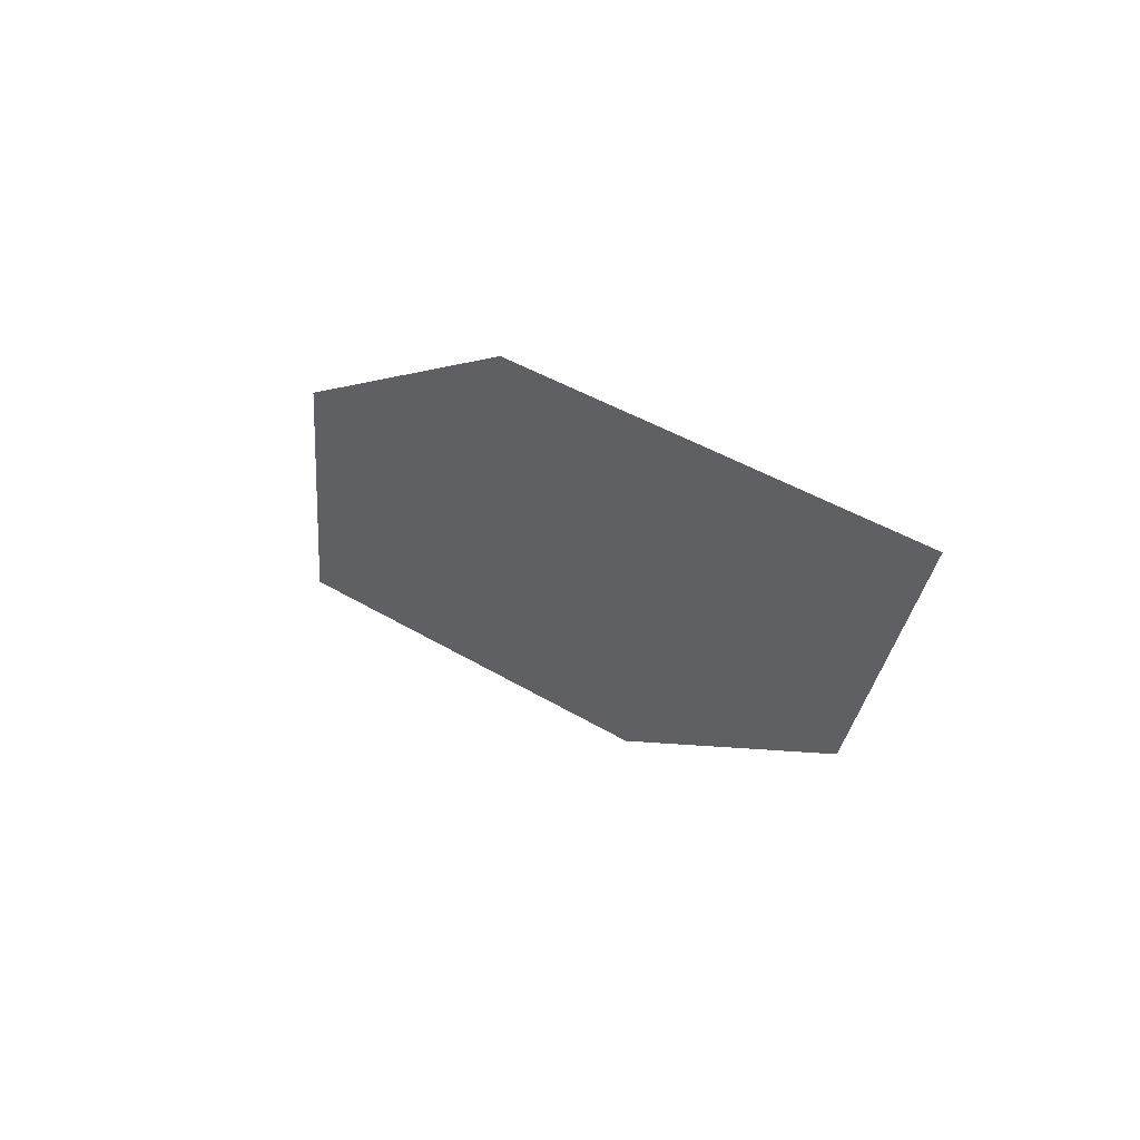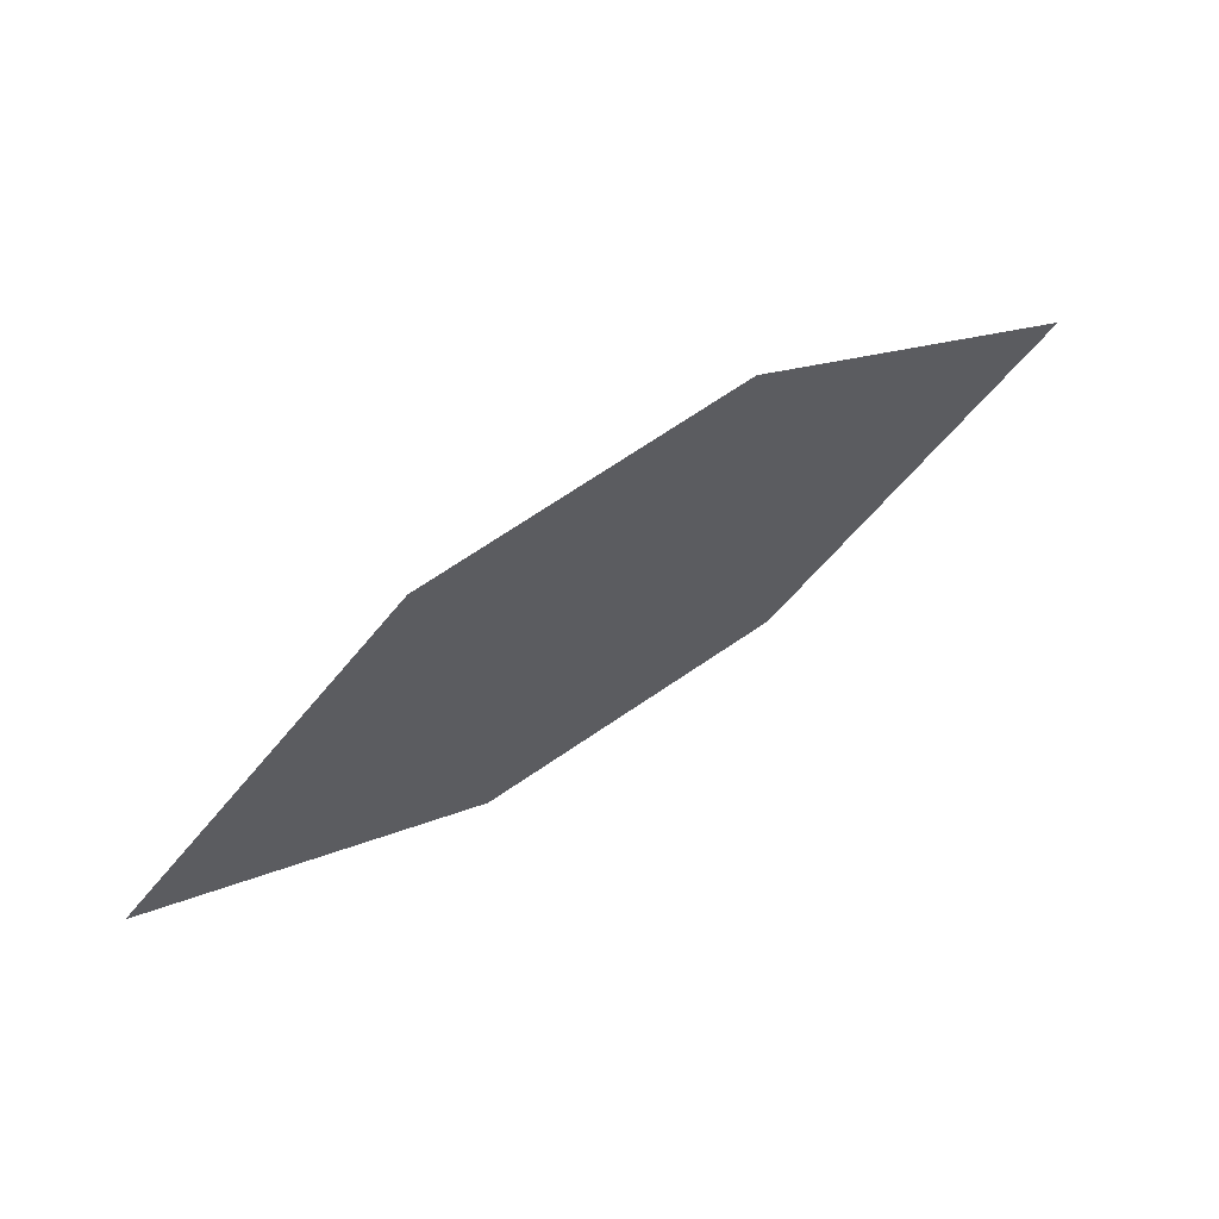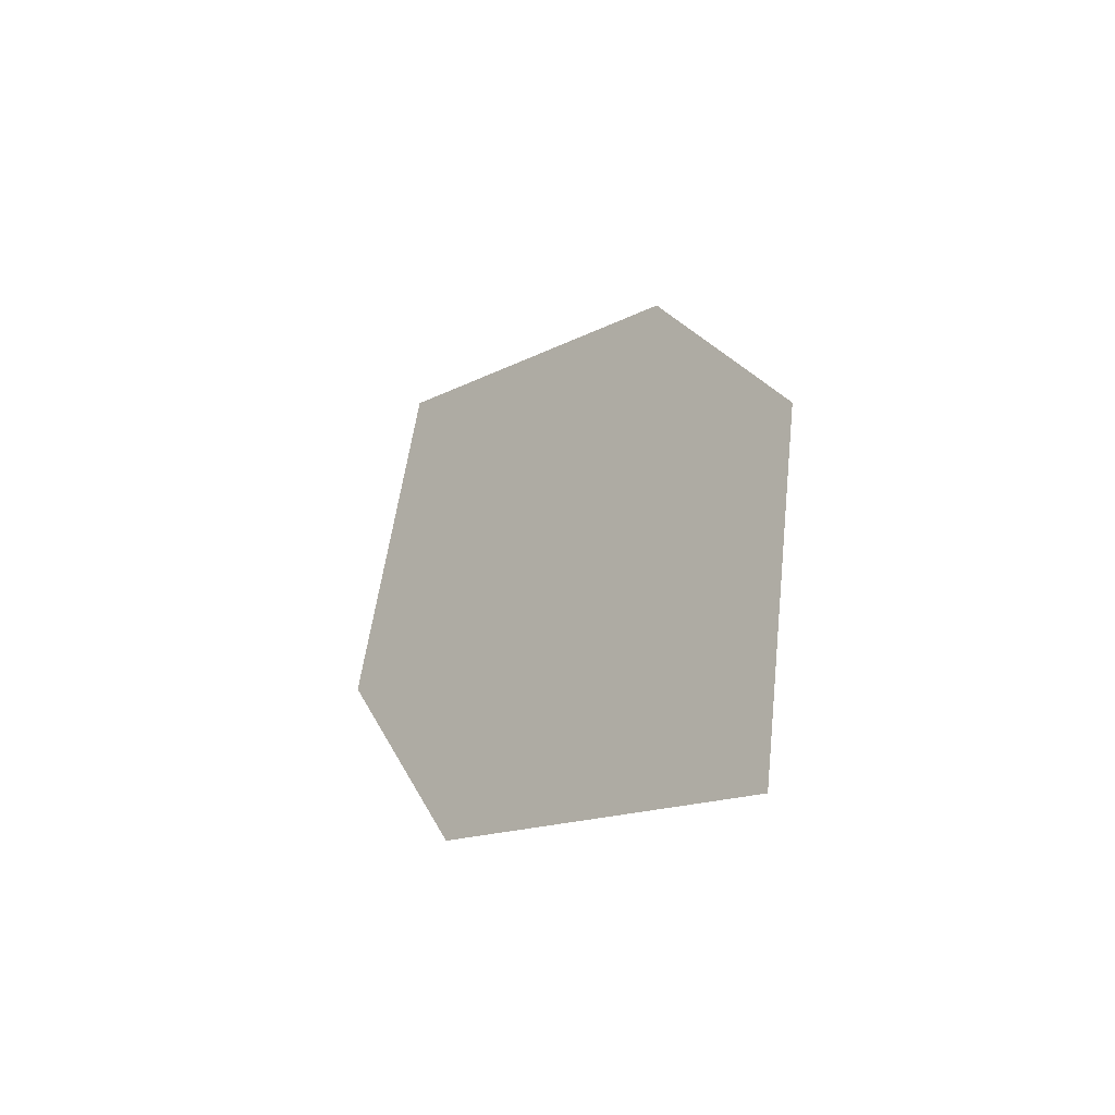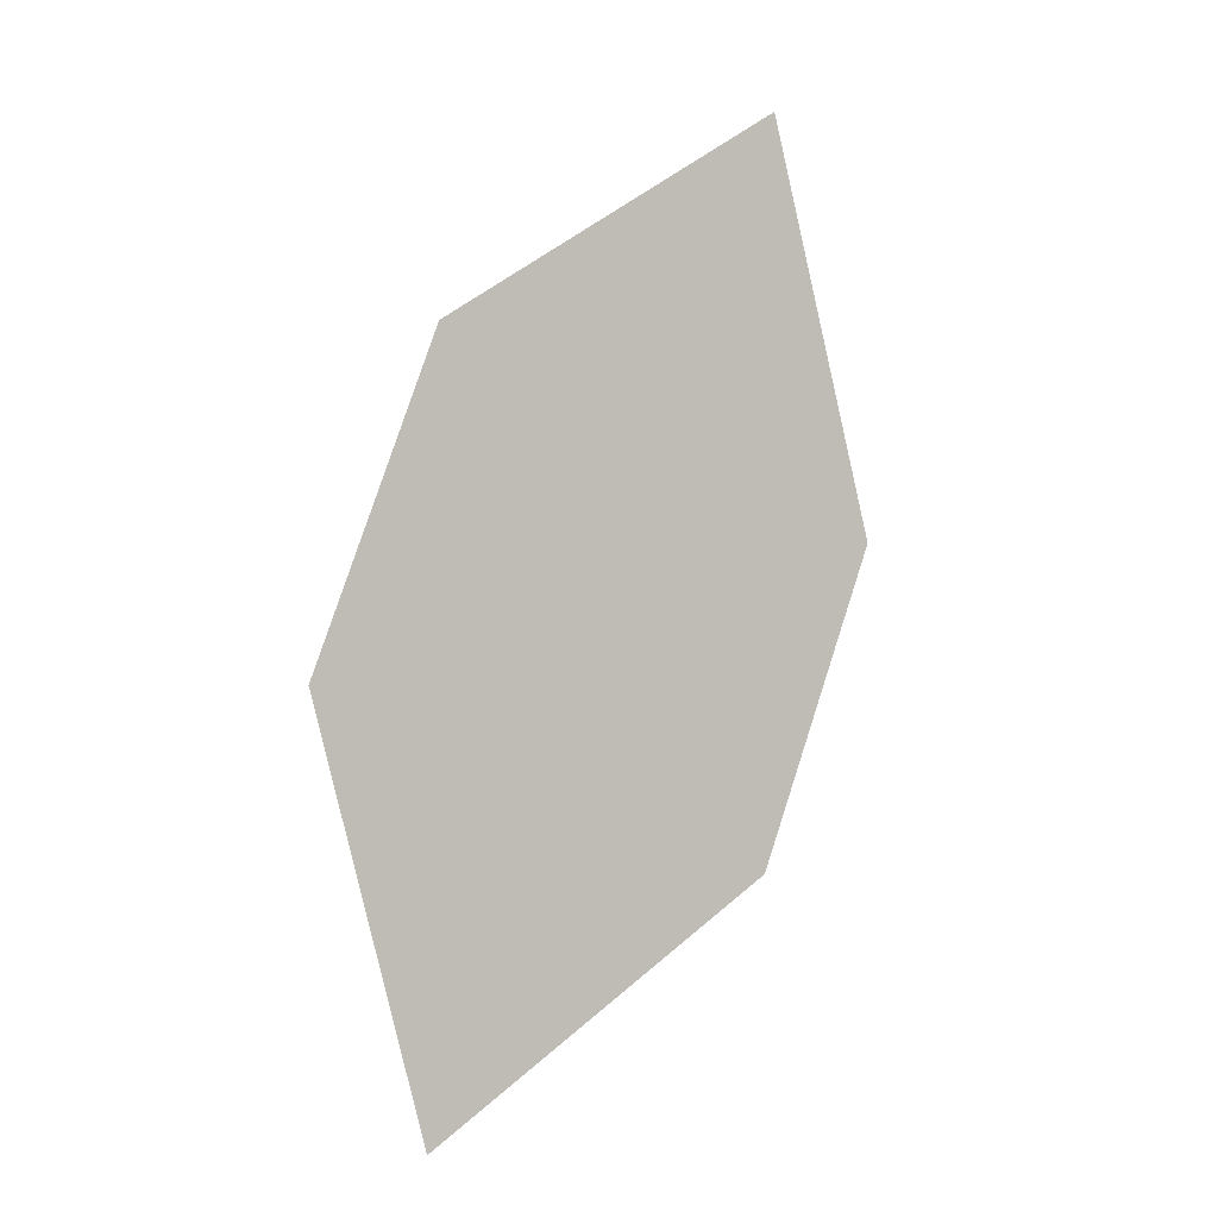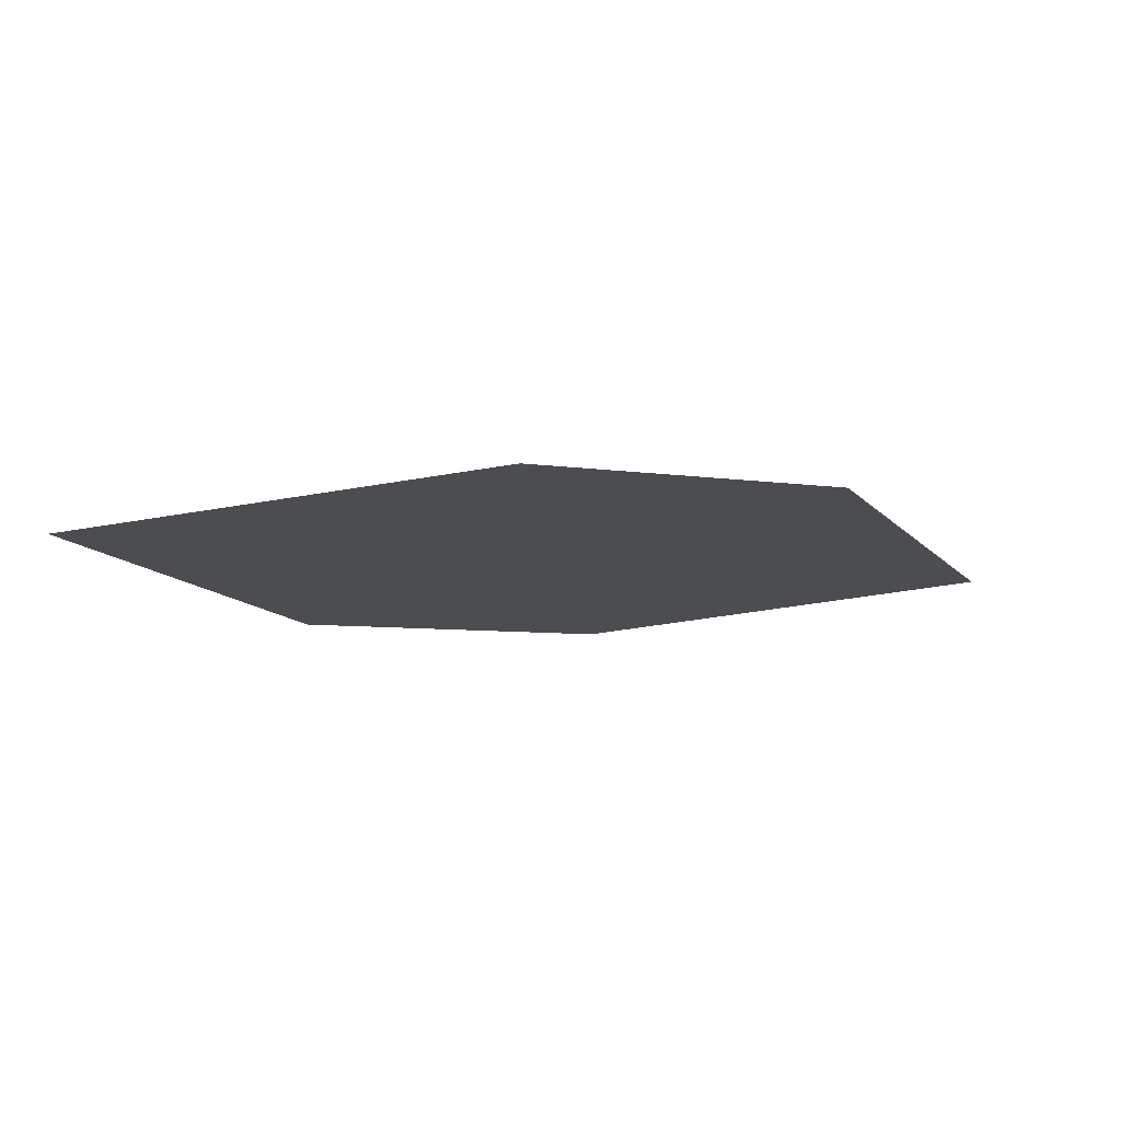
<metadata>
{"format":"obj","ext":"obj","renderer":"f3d","projection":"perspective","resolution":1024,"background":"white","views":[{"elev":20.8,"azim":-101.8,"up":"+Y"},{"elev":-62.0,"azim":-174.9,"up":"+Z"},{"elev":2.5,"azim":94.8,"up":"+Y"},{"elev":53.6,"azim":89.4,"up":"+Z"},{"elev":-63.2,"azim":144.0,"up":"+Z"}]}
</metadata>
<code>
o leaves.028
v 0.2011 0.02465 0.6775
v 0.2389 -0.01552 0.6806
v 0.3156 -0.01759 0.6255
v 0.2396 0.03666 0.6397
v 0.2777 0.02258 0.6224
v 0.2771 -0.0296 0.6633
f 1 2 6 3
f 1 3 5 4

</code>
